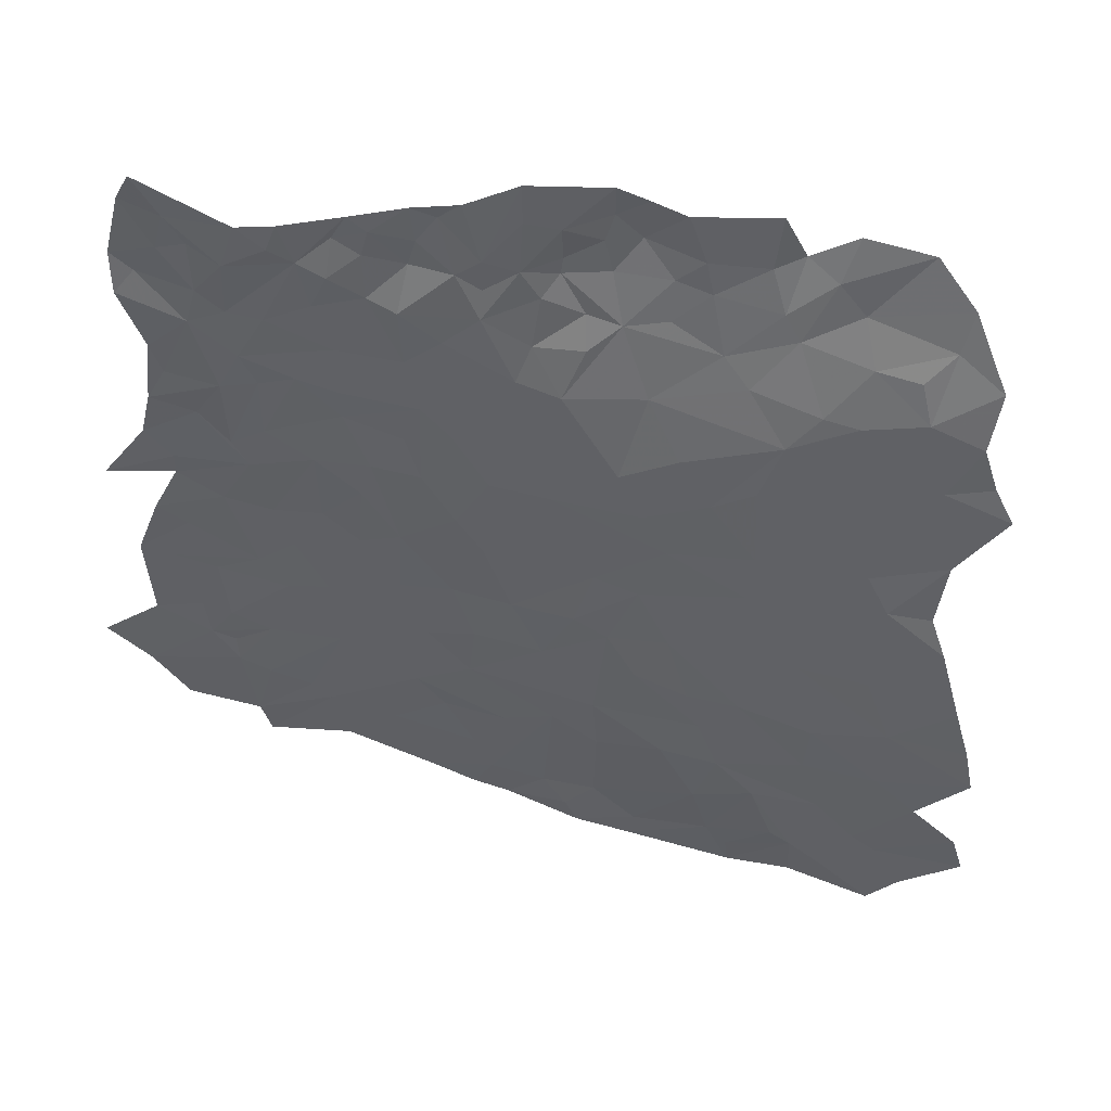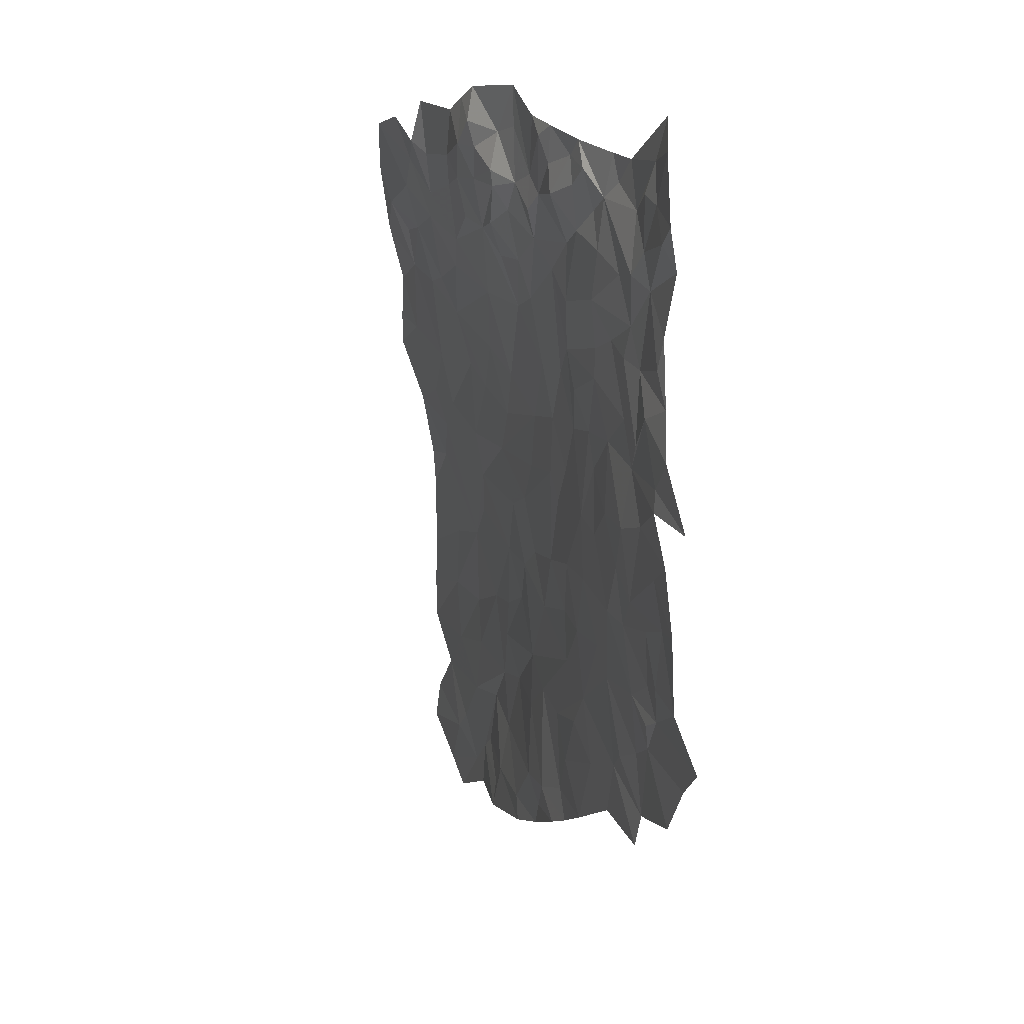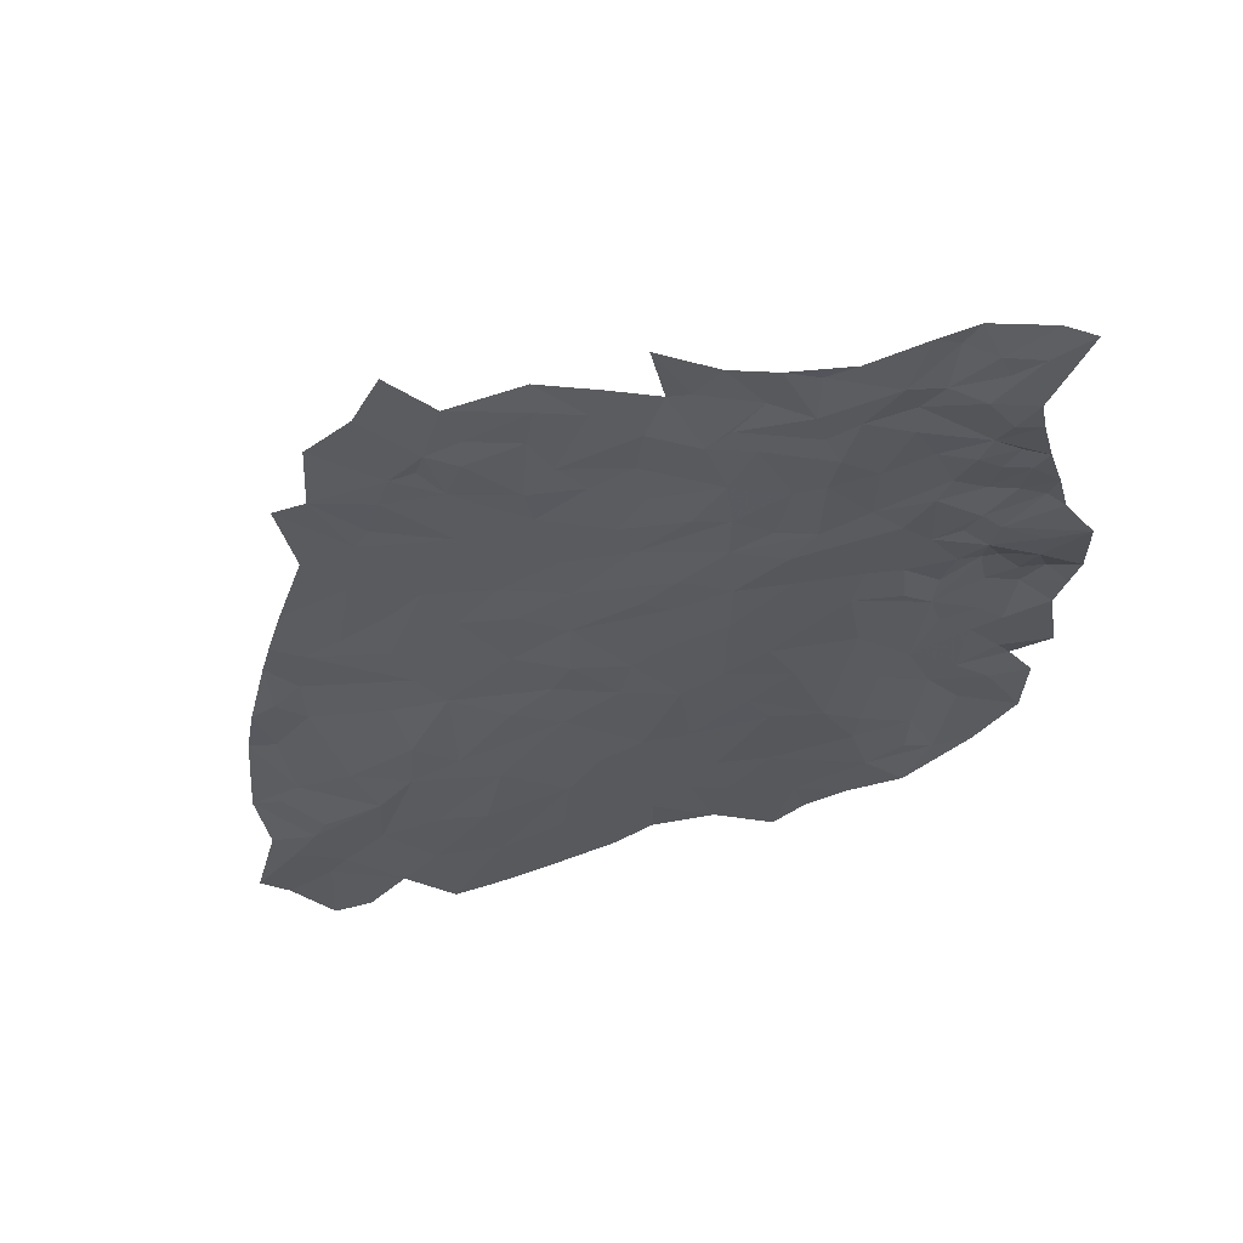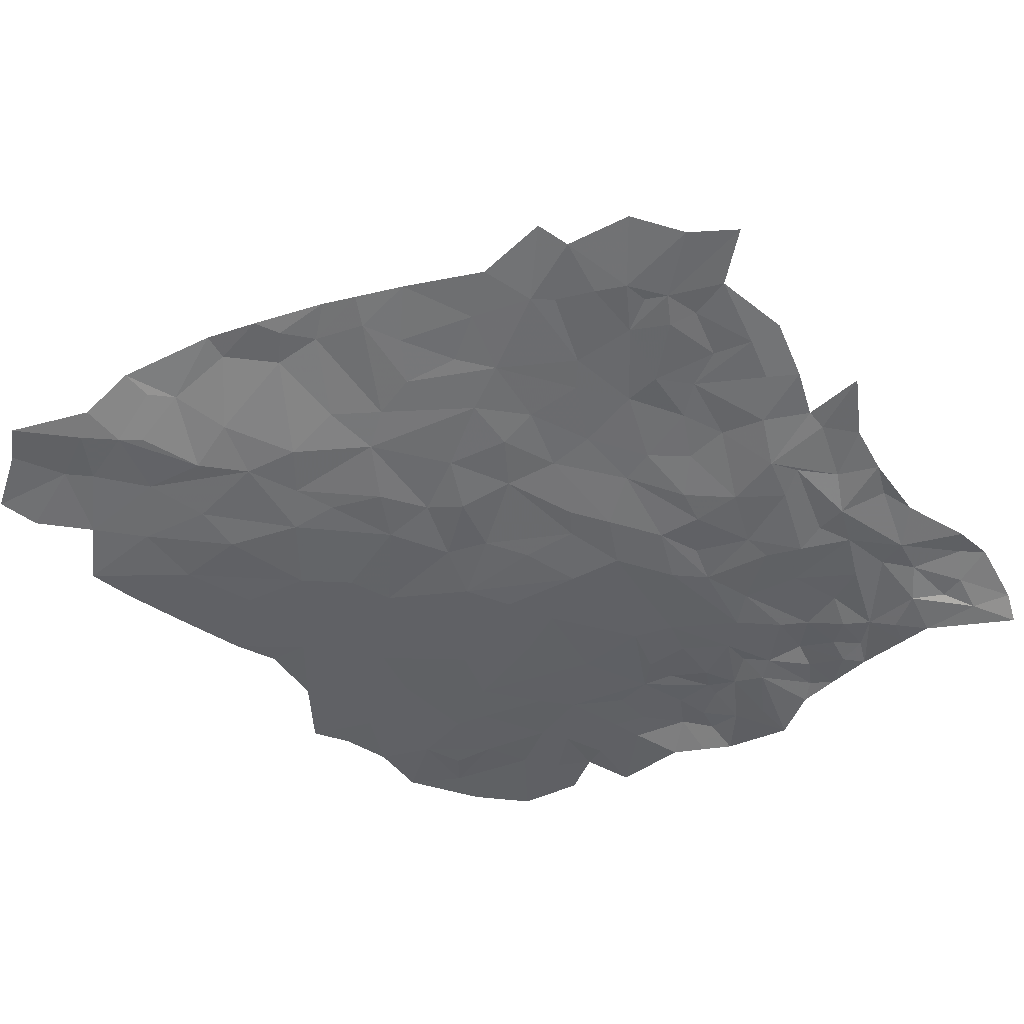
<metadata>
{"format":"obj","ext":"obj","renderer":"f3d","projection":"perspective","resolution":1024,"background":"white","views":[{"elev":47.7,"azim":-166.0,"up":"+Y"},{"elev":18.3,"azim":81.6,"up":"+Y"},{"elev":-42.5,"azim":101.5,"up":"+Z"},{"elev":-62.4,"azim":43.9,"up":"+Z"}]}
</metadata>
<code>
v 739.4 -165 215.5
v 736.7 -164.4 216
v 737.3 -166.8 216
v 739.4 -165 215.5
v 739.8 -168.5 214.6
v 742 -167 214.2
v 716.9 -166.6 222.9
v 719 -169.4 221.7
v 719.7 -166.5 221.8
v 718.7 -227.9 216.6
v 721.2 -230.1 216
v 723.3 -227.2 216
v 743.9 -165.4 213.3
v 747.3 -167.1 212.6
v 746.1 -163.2 212.8
v 738.2 -162.9 215.6
v 739.4 -165 215.5
v 742 -167 214.2
v 730.5 -168.8 217.7
v 733.3 -165.7 217.3
v 731.7 -163.5 217.9
v 719.7 -166.5 221.8
v 722.6 -164.7 220.1
v 719 -164.2 222.3
v 722.7 -168 220.8
v 720.5 -176.1 219.5
v 724.7 -175.7 218.5
v 720.8 -173.1 220.5
v 711.3 -171.3 223
v 714.4 -173.7 221.9
v 714.3 -170.1 222.6
v 746.9 -176.5 212.8
v 750.4 -172.9 212
v 747.6 -172.2 213
v 698.9 -183.2 223.2
v 704.6 -185.1 221.5
v 701.9 -182.2 222.7
v 730.5 -168.8 217.7
v 734.7 -172.2 215.9
v 734 -168.1 217.3
v 739.7 -175.9 214.7
v 744.7 -172.7 213.4
v 741.1 -171.5 214.5
v 747 -213.6 211.8
v 743.5 -215.3 212.5
v 748.4 -218.8 211.5
v 725.9 -203.3 215.7
v 729.1 -207.2 214.9
v 730.9 -202.1 215.1
v 715.4 -192.3 218.2
v 717.4 -188.1 218.1
v 712.7 -186.5 219.4
v 725.8 -178.9 217.6
v 722.2 -180.4 218.2
v 726.8 -184.6 216.7
v 728.2 -196.9 215.4
v 730.4 -193.5 215.2
v 727.7 -189.3 215.9
v 733.2 -188.8 215
v 734.5 -185 215.2
v 733.1 -181.7 215.6
v 727.7 -189.3 215.9
v 722.8 -190.6 216.7
v 726.5 -194.8 215.9
v 727.7 -189.3 215.9
v 733.2 -188.8 215
v 730.7 -184.3 215.7
v 722.8 -190.6 216.7
v 726.8 -184.6 216.7
v 722 -186.3 217.4
v 717.9 -174 220.8
v 719 -169.4 221.7
v 714.3 -170.1 222.6
v 710.1 -176.7 222.2
v 711.3 -171.3 223
v 705.8 -173.1 224.1
v 690.1 -238.5 220.5
v 692.8 -233.6 220.1
v 684.6 -235.6 221.7
v 737 -170.6 215.5
v 734.4 -177.2 216
v 739.7 -175.9 214.7
v 734.7 -172.2 215.9
v 736.4 -219.2 213.7
v 729.4 -221.9 214.8
v 733.7 -225.7 214.3
v 698.4 -177.9 224.6
v 701.9 -182.2 222.7
v 704.4 -175.6 224
v 707.9 -179.7 222
v 710.1 -176.7 222.2
v 704.4 -175.6 224
v 715.5 -180.6 220
v 685.1 -223.5 221.6
v 693 -217.1 220.3
v 685.9 -219.2 221.7
v 693.5 -223.2 219.9
v 725.4 -163.8 219.1
v 725.5 -160.2 219.1
v 722.6 -164.7 220.1
v 729.9 -162.1 218.2
v 728.4 -167.4 218.2
v 731.7 -163.5 217.9
v 725.7 -168.6 219
v 728.5 -170.4 218.3
v 728.4 -167.4 218.2
v 730.5 -168.8 217.7
v 731.7 -163.5 217.9
v 728.5 -170.4 218.3
v 734.7 -172.2 215.9
v 728.6 -173 217.8
v 731.4 -175.1 216.7
v 725.7 -168.6 219
v 724.1 -171.3 219.4
v 724.7 -175.7 218.5
v 737 -170.6 215.5
v 734 -168.1 217.3
v 734.7 -172.2 215.9
v 733.3 -165.7 217.3
v 730.5 -168.8 217.7
v 731.7 -163.5 217.9
v 733.7 -162.4 217.2
v 729.9 -162.1 218.2
v 738.2 -162.9 215.6
v 736.7 -164.4 216
v 739.4 -165 215.5
v 737.3 -166.8 216
v 739.8 -168.5 214.6
v 739.4 -165 215.5
v 742 -167 214.2
v 743.1 -163.2 213.7
v 738.2 -162.9 215.6
v 743.9 -165.4 213.3
v 746.1 -163.2 212.8
v 747.3 -167.1 212.6
v 749.7 -169.9 212.4
v 749.8 -165.3 212.5
v 747.6 -172.2 213
v 750.4 -172.9 212
v 744.7 -172.7 213.4
v 746.9 -176.5 212.8
v 741.1 -171.5 214.5
v 739.7 -175.9 214.7
v 758.9 -190.2 210.7
v 755.4 -185.5 211.5
v 753.2 -188.2 211.9
v 749.5 -192.5 212.3
v 755.3 -194.2 211.4
v 753.3 -190.2 212
v 754.2 -199.9 211.3
v 756.3 -206.3 210.7
v 757.2 -199.4 211.1
v 748.4 -218.8 211.5
v 749.6 -212.1 211.3
v 747 -213.6 211.8
v 749.8 -209.9 211.6
v 746.6 -208.4 212.2
v 751.7 -208.8 211.1
v 757.3 -212.6 210
v 754.4 -217.2 210.6
v 761.1 -209.5 209.8
v 756.3 -206.3 210.7
v 752.4 -205.6 211.4
v 699.7 -173.5 225.8
v 694.9 -168.1 227.9
v 691.4 -172.8 227.6
v 692.2 -176.5 226.6
v 688.1 -179.8 226.4
v 698.4 -177.9 224.6
v 704.4 -175.6 224
v 702 -170.5 225.6
v 705.8 -173.1 224.1
v 710.1 -176.7 222.2
v 704.7 -168.3 225.8
v 707.1 -169.1 224.6
v 711.3 -171.3 223
v 712 -168.4 223.3
v 714.3 -170.1 222.6
v 716.9 -166.6 222.9
v 719 -169.4 221.7
v 713.5 -164 223.1
v 716.3 -162.5 222.5
v 719 -164.2 222.3
v 719.7 -166.5 221.8
v 718.9 -161.2 221.8
v 722.6 -164.7 220.1
v 725.5 -160.2 219.1
v 706.5 -164.3 225.1
v 700.8 -166.5 226.9
v 701.9 -182.2 222.7
v 707.9 -179.7 222
v 704.4 -175.6 224
v 704.6 -185.1 221.5
v 715.5 -180.6 220
v 712.7 -186.5 219.4
v 717.4 -188.1 218.1
v 710.1 -176.7 222.2
v 714.4 -173.7 221.9
v 711.3 -171.3 223
v 717.9 -174 220.8
v 714.3 -170.1 222.6
v 722.8 -169.4 220.6
v 719 -169.4 221.7
v 720.8 -173.1 220.5
v 720.5 -176.1 219.5
v 722.2 -180.4 218.2
v 722 -186.3 217.4
v 722.8 -190.6 216.7
v 715.4 -192.3 218.2
v 713.2 -196.4 218.4
v 710 -191.1 219.5
v 706 -196.9 219.9
v 721.3 -195.8 216.8
v 726.8 -184.6 216.7
v 724.7 -175.7 218.5
v 725.8 -178.9 217.6
v 728.6 -173 217.8
v 731.4 -175.1 216.7
v 724.1 -171.3 219.4
v 724.7 -175.7 218.5
v 725.7 -168.6 219
v 722.7 -168 220.8
v 722.6 -164.7 220.1
v 725.4 -163.8 219.1
v 719.7 -166.5 221.8
v 727.7 -189.3 215.9
v 726.8 -184.6 216.7
v 722.8 -190.6 216.7
v 730.7 -184.3 215.7
v 725.8 -178.9 217.6
v 731.4 -175.1 216.7
v 734.4 -177.2 216
v 734.7 -172.2 215.9
v 748.6 -179.7 212.3
v 745.6 -179.4 213.1
v 748.3 -186.1 212.5
v 745.5 -184.6 213
v 742.6 -178.7 213.6
v 746.9 -176.5 212.8
v 750.4 -172.9 212
v 752.9 -178.6 211.9
v 754.4 -181.4 211.4
v 750.8 -183.1 212.4
v 746.9 -188.4 212.6
v 741.7 -187.5 213.6
v 745.5 -193.9 213.1
v 755.4 -185.5 211.5
v 753.2 -188.2 211.9
v 753.8 -175.8 211.6
v 755.7 -170.3 211.1
v 754.2 -168.4 212
v 756 -166.7 211.7
v 752.2 -165.7 212
v 754.6 -161.2 211.8
v 751.3 -162.5 211.9
v 753.3 -158.7 211.5
v 746.1 -163.2 212.8
v 747.3 -167.1 212.6
v 749.8 -165.3 212.5
v 749.7 -169.9 212.4
v 739.7 -175.9 214.7
v 744.7 -172.7 213.4
v 739.4 -180.1 214.3
v 733.1 -181.7 215.6
v 733.2 -188.8 215
v 739.3 -182.7 214.3
v 734.5 -185 215.2
v 737.2 -188 214.4
v 733.2 -188.8 215
v 741.7 -187.5 213.6
v 741.7 -187.5 213.6
v 745.5 -184.6 213
v 739.3 -182.7 214.3
v 750.7 -201.2 212
v 744.8 -202.8 212.7
v 749.8 -206.4 211.5
v 746.6 -208.4 212.2
v 741.4 -202.7 213.4
v 744.1 -197.8 213.2
v 747.1 -199.9 212.6
v 754.2 -199.9 211.3
v 752.4 -205.6 211.4
v 751.7 -208.8 211.1
v 756.3 -206.3 210.7
v 752.8 -196 211.8
v 757.2 -199.4 211.1
v 755.3 -194.2 211.4
v 749.5 -192.5 212.3
v 745.5 -193.9 213.1
v 746.9 -188.4 212.6
v 753.3 -190.2 212
v 753.2 -188.2 211.9
v 758.9 -190.2 210.7
v 750.8 -183.1 212.4
v 741.5 -193.9 213.7
v 741.7 -187.5 213.6
v 738.1 -191 214.1
v 737.2 -188 214.4
v 735.1 -196.1 214.6
v 733.2 -188.8 215
v 730.4 -193.5 215.2
v 727.7 -189.3 215.9
v 730.9 -202.1 215.1
v 728.2 -196.9 215.4
v 725.9 -203.3 215.7
v 726.5 -194.8 215.9
v 727.7 -189.3 215.9
v 719.1 -199.5 217.1
v 721.3 -195.8 216.8
v 722.8 -190.6 216.7
v 735.3 -202 214.4
v 733.1 -207.6 214.5
v 729.1 -207.2 214.9
v 738.5 -207 213.7
v 738.4 -196.8 214
v 740.7 -209.1 213.2
v 734.2 -213.7 214.1
v 741.9 -216.9 212.7
v 736.4 -219.2 213.7
v 731.9 -216.9 214.5
v 726.7 -218.3 215.1
v 729.6 -211.9 214.8
v 733.1 -207.6 214.5
v 738.5 -207 213.7
v 741.4 -202.7 213.4
v 746.6 -208.4 212.2
v 747 -213.6 211.8
v 743.5 -215.3 212.5
v 748.4 -218.8 211.5
v 747.6 -221.9 211.9
v 740.6 -221.8 213
v 733.7 -225.7 214.3
v 749.6 -212.1 211.3
v 729.1 -207.2 214.9
v 723.3 -208.9 215.8
v 725.9 -203.3 215.7
v 720.6 -204.4 216.3
v 719.1 -199.5 217.1
v 715.4 -201.2 217.6
v 717.8 -206.6 216.9
v 712.6 -206.7 217.6
v 715.3 -210.8 216.8
v 710.7 -213.1 217.4
v 706.1 -213.9 217.9
v 705.1 -205.1 219
v 706.5 -201 219.3
v 701.5 -208.8 219.2
v 699.6 -216.8 218.8
v 700.1 -221.3 218.7
v 693.5 -223.2 219.9
v 707.6 -221.7 217.3
v 698.5 -227 219
v 704.3 -225.5 217.7
v 700.4 -232.8 218.4
v 694.9 -231.6 219.7
v 697.6 -235.5 218.9
v 702.3 -231.3 218
v 708.2 -232.1 217.9
v 706.3 -234.2 218.1
v 706.2 -237 218.4
v 715.4 -234.3 217.2
v 715 -231.9 217.2
v 720.1 -232.4 216.1
v 718.7 -227.9 216.6
v 721.2 -230.1 216
v 726.5 -229.4 215.6
v 723.3 -227.2 216
v 729.5 -227.9 214.9
v 727.8 -225.4 215
v 733.7 -225.7 214.3
v 729.4 -221.9 214.8
v 722.4 -217.6 215.8
v 718.8 -215.5 216.2
v 709.5 -216.9 217.3
v 712.7 -220.3 216.6
v 709.5 -226.7 217.2
v 718.4 -220.6 216.3
v 693.5 -223.2 219.9
v 698.5 -227 219
v 700.1 -221.3 218.7
v 700.4 -232.8 218.4
v 706.3 -234.2 218.1
v 702.3 -231.3 218
v 706.2 -237 218.4
v 700.3 -236.9 218.6
v 697.6 -235.5 218.9
v 692.8 -240.6 219.8
v 690.1 -238.5 220.5
v 692.8 -233.6 220.1
v 694.9 -231.6 219.7
v 685.6 -231.8 221.4
v 684.6 -235.6 221.7
v 689.7 -227.3 220.6
v 685.1 -223.5 221.6
v 691.6 -189.6 224.1
v 698.5 -190.8 222.3
v 693.5 -182.7 224.4
v 698.9 -183.2 223.2
v 706.4 -189.8 220.4
v 699.9 -195.5 221.4
v 694.7 -195.5 222.5
v 685.8 -192.5 225
v 687.5 -189.2 225.1
v 688.9 -185 225.1
v 688.1 -179.8 226.4
v 692.2 -176.5 226.6
v 694.6 -178.9 225.1
v 698.4 -177.9 224.6
v 701.9 -182.2 222.7
v 690 -197.5 223.4
v 696.6 -198.6 221.7
v 694.6 -202.4 221.5
v 690.8 -203.2 222.4
v 689.4 -207.1 222
v 695.3 -210.6 220.3
v 687.3 -214.2 221.8
v 693 -217.1 220.3
v 685.9 -219.2 221.7
v 701.5 -208.8 219.2
v 699.6 -216.8 218.8
v 693.5 -223.2 219.9
v 706.5 -201 219.3
v 706 -196.9 219.9
v 713.2 -196.4 218.4
v 715.4 -201.2 217.6
v 712.6 -206.7 217.6
v 719.1 -199.5 217.1
v 721.3 -195.8 216.8
v 710 -191.1 219.5
v 704.6 -185.1 221.5
v 712.7 -186.5 219.4
v 715.4 -192.3 218.2
f 3 1 2
f 6 4 5
f 9 7 8
f 12 10 11
f 15 13 14
f 18 16 17
f 21 19 20
f 24 22 23
f 23 22 25
f 28 26 27
f 31 29 30
f 34 32 33
f 37 35 36
f 40 38 39
f 43 41 42
f 46 44 45
f 49 47 48
f 52 50 51
f 55 53 54
f 58 56 57
f 61 59 60
f 64 62 63
f 67 65 66
f 70 68 69
f 73 71 72
f 76 74 75
f 79 77 78
f 82 80 81
f 80 83 81
f 86 84 85
f 89 87 88
f 92 90 91
f 90 93 91
f 96 94 95
f 95 94 97
f 100 98 99
f 103 101 102
f 101 99 102
f 99 98 102
f 98 104 102
f 104 105 102
f 108 106 107
f 106 109 107
f 112 110 111
f 110 107 111
f 107 109 111
f 109 113 111
f 113 114 111
f 114 115 111
f 118 116 117
f 120 117 119
f 123 121 122
f 121 119 122
f 126 124 125
f 124 122 125
f 122 119 125
f 119 117 125
f 125 117 127
f 117 116 127
f 129 127 128
f 127 116 128
f 132 130 131
f 134 131 133
f 131 130 133
f 133 130 135
f 137 135 136
f 139 136 138
f 136 135 138
f 135 130 138
f 141 138 140
f 138 130 140
f 140 130 142
f 130 128 142
f 128 116 142
f 142 116 143
f 146 144 145
f 149 147 148
f 152 150 151
f 155 153 154
f 154 156 157
f 157 156 158
f 156 154 158
f 163 158 162
f 162 158 161
f 161 158 159
f 158 154 159
f 159 154 160
f 154 153 160
f 166 164 165
f 164 171 165
f 165 171 189
f 189 171 174
f 174 175 188
f 175 177 188
f 188 177 181
f 187 185 186
f 186 185 183
f 185 182 183
f 184 183 179
f 183 182 179
f 182 181 179
f 181 177 179
f 180 179 178
f 179 177 178
f 178 177 176
f 177 175 176
f 176 175 172
f 175 174 172
f 174 171 172
f 173 172 170
f 172 171 170
f 171 164 170
f 170 164 169
f 169 164 167
f 164 166 167
f 166 168 167
f 192 190 191
f 190 193 191
f 191 193 194
f 193 195 194
f 195 196 194
f 199 197 198
f 201 198 200
f 198 197 200
f 197 194 200
f 200 202 203
f 225 203 222
f 203 202 222
f 224 223 221
f 223 222 221
f 222 202 221
f 221 202 219
f 220 219 204
f 219 202 204
f 202 200 204
f 204 200 205
f 218 217 216
f 217 215 216
f 216 215 206
f 215 205 206
f 205 200 206
f 200 194 206
f 194 196 206
f 214 206 207
f 206 196 207
f 207 196 208
f 196 209 208
f 213 208 210
f 208 209 210
f 209 211 210
f 211 212 210
f 228 226 227
f 226 229 227
f 227 229 230
f 230 229 231
f 233 231 232
f 236 234 235
f 232 263 261
f 263 238 261
f 262 261 239
f 261 238 239
f 238 235 239
f 235 234 239
f 239 234 240
f 234 241 240
f 240 251 260
f 251 253 260
f 260 253 259
f 253 255 259
f 259 255 258
f 258 255 257
f 257 255 256
f 256 255 254
f 255 253 254
f 254 253 252
f 253 251 252
f 252 251 250
f 251 240 250
f 250 240 249
f 240 241 249
f 249 241 242
f 241 234 242
f 248 247 243
f 247 242 243
f 242 234 243
f 234 236 243
f 243 236 244
f 246 244 245
f 245 244 237
f 244 236 237
f 236 235 237
f 235 238 237
f 237 238 266
f 238 263 266
f 270 266 268
f 269 268 267
f 268 266 267
f 267 266 264
f 266 263 264
f 263 232 264
f 232 231 264
f 231 229 264
f 264 229 265
f 273 271 272
f 276 274 275
f 274 280 275
f 275 280 279
f 279 295 315
f 295 297 315
f 297 299 315
f 315 299 311
f 311 299 303
f 310 309 306
f 309 308 306
f 308 305 306
f 307 306 304
f 306 305 304
f 305 303 304
f 304 303 301
f 303 299 301
f 302 301 300
f 301 299 300
f 300 299 298
f 299 297 298
f 298 297 296
f 297 295 296
f 296 295 289
f 295 279 289
f 279 280 289
f 294 290 292
f 293 292 291
f 292 290 291
f 291 290 288
f 290 289 288
f 289 280 288
f 280 285 288
f 288 285 287
f 287 285 286
f 286 285 281
f 285 280 281
f 280 274 281
f 284 281 282
f 281 274 282
f 274 276 282
f 282 276 283
f 283 276 277
f 276 275 277
f 277 275 278
f 275 279 278
f 279 315 278
f 315 311 278
f 278 311 314
f 314 311 312
f 311 303 312
f 303 313 312
f 318 316 317
f 372 373 377
f 377 373 375
f 373 374 375
f 376 375 351
f 375 374 351
f 351 374 344
f 344 374 343
f 343 374 342
f 374 373 342
f 342 373 340
f 337 340 335
f 340 373 335
f 335 373 322
f 373 372 322
f 320 317 321
f 317 322 321
f 322 372 321
f 321 372 369
f 369 372 367
f 372 377 367
f 367 377 364
f 377 375 364
f 375 376 364
f 364 376 362
f 362 376 358
f 358 376 353
f 376 351 353
f 353 351 352
f 352 351 349
f 351 344 349
f 350 349 348
f 349 344 348
f 348 344 347
f 344 345 347
f 347 345 346
f 346 345 341
f 345 344 341
f 344 343 341
f 343 342 341
f 342 340 341
f 341 340 339
f 340 337 339
f 339 337 338
f 338 337 336
f 337 335 336
f 336 335 334
f 335 322 334
f 334 322 323
f 322 317 323
f 323 317 324
f 317 316 324
f 324 316 325
f 325 316 326
f 333 326 327
f 326 316 327
f 327 316 328
f 316 318 328
f 328 318 329
f 329 318 330
f 330 318 331
f 332 331 319
f 331 318 319
f 318 317 319
f 317 320 319
f 319 320 371
f 320 321 371
f 321 369 371
f 371 369 370
f 370 369 368
f 369 367 368
f 368 367 366
f 367 365 366
f 366 365 363
f 365 364 363
f 364 362 363
f 363 362 361
f 362 358 361
f 361 358 360
f 360 358 359
f 359 358 357
f 358 353 357
f 357 353 354
f 353 352 354
f 352 355 354
f 354 355 356
f 380 378 379
f 383 381 382
f 382 381 384
f 384 381 385
f 381 386 385
f 385 386 387
f 387 386 388
f 388 386 389
f 386 390 389
f 392 389 391
f 391 389 393
f 389 390 393
f 390 379 393
f 379 378 393
f 378 394 393
f 397 395 396
f 395 401 396
f 399 396 400
f 396 401 400
f 400 401 411
f 416 415 414
f 415 412 414
f 414 412 413
f 413 412 410
f 412 411 410
f 411 401 410
f 410 401 402
f 401 395 402
f 402 395 403
f 403 395 404
f 395 397 404
f 404 397 405
f 405 397 406
f 397 407 406
f 406 407 408
f 407 397 408
f 409 408 398
f 408 397 398
f 397 396 398
f 396 399 398
f 398 399 430
f 432 431 429
f 431 430 429
f 430 399 429
f 429 399 423
f 399 400 423
f 400 411 423
f 428 424 427
f 427 424 425
f 426 425 422
f 425 424 422
f 424 423 422
f 423 411 422
f 422 411 419
f 411 412 419
f 412 415 419
f 421 420 417
f 420 419 417
f 419 415 417
f 415 416 417
f 416 418 417

</code>
